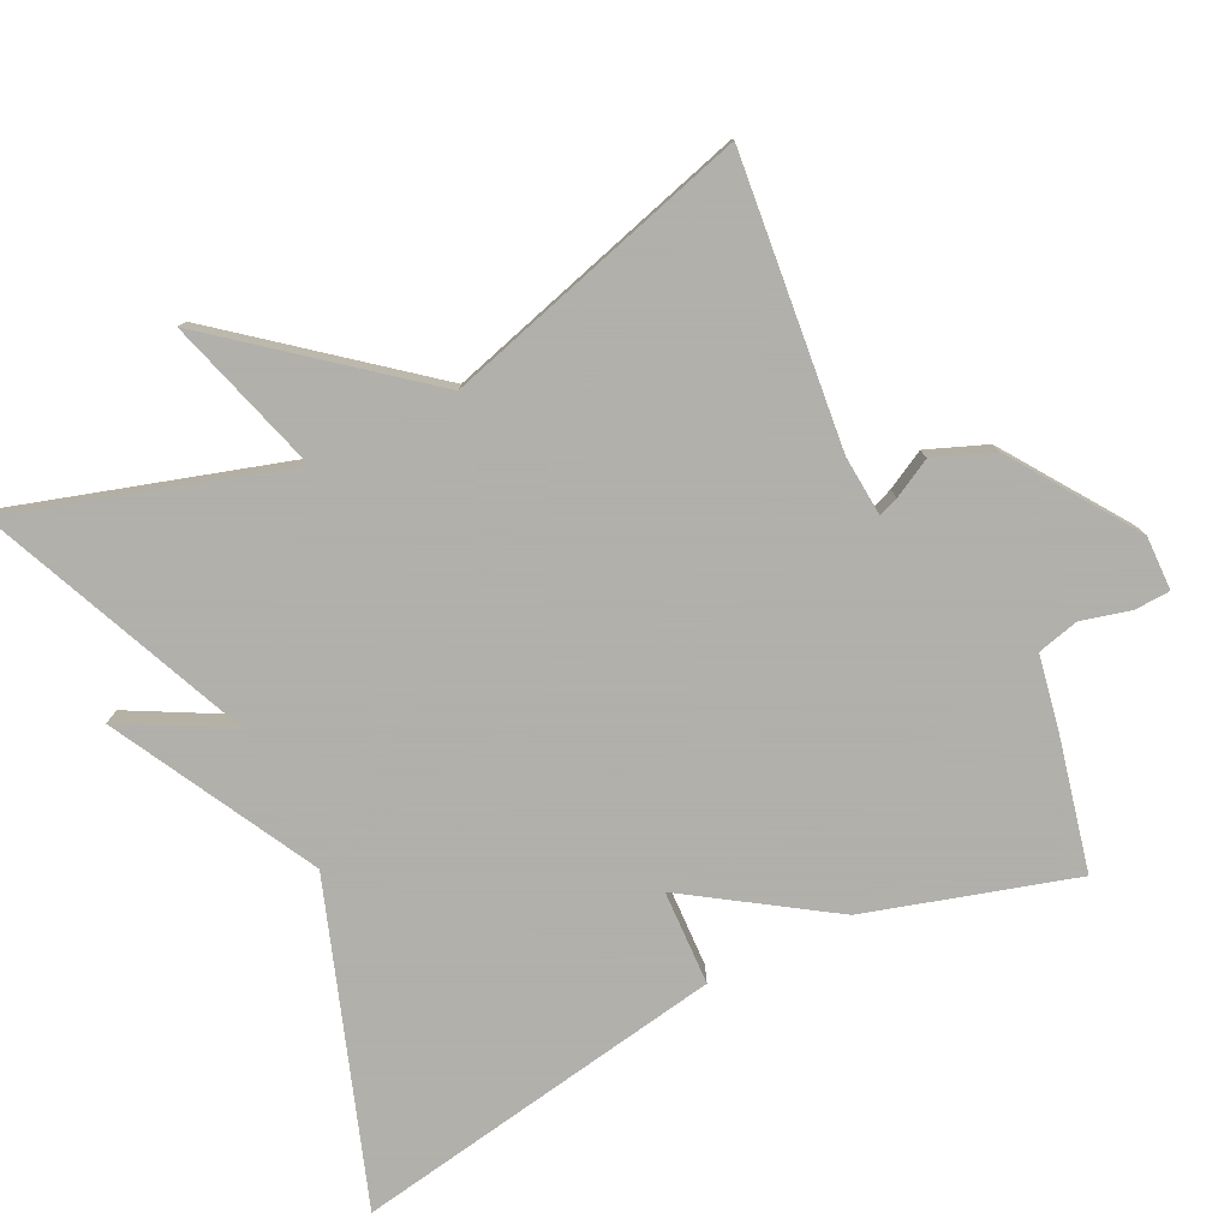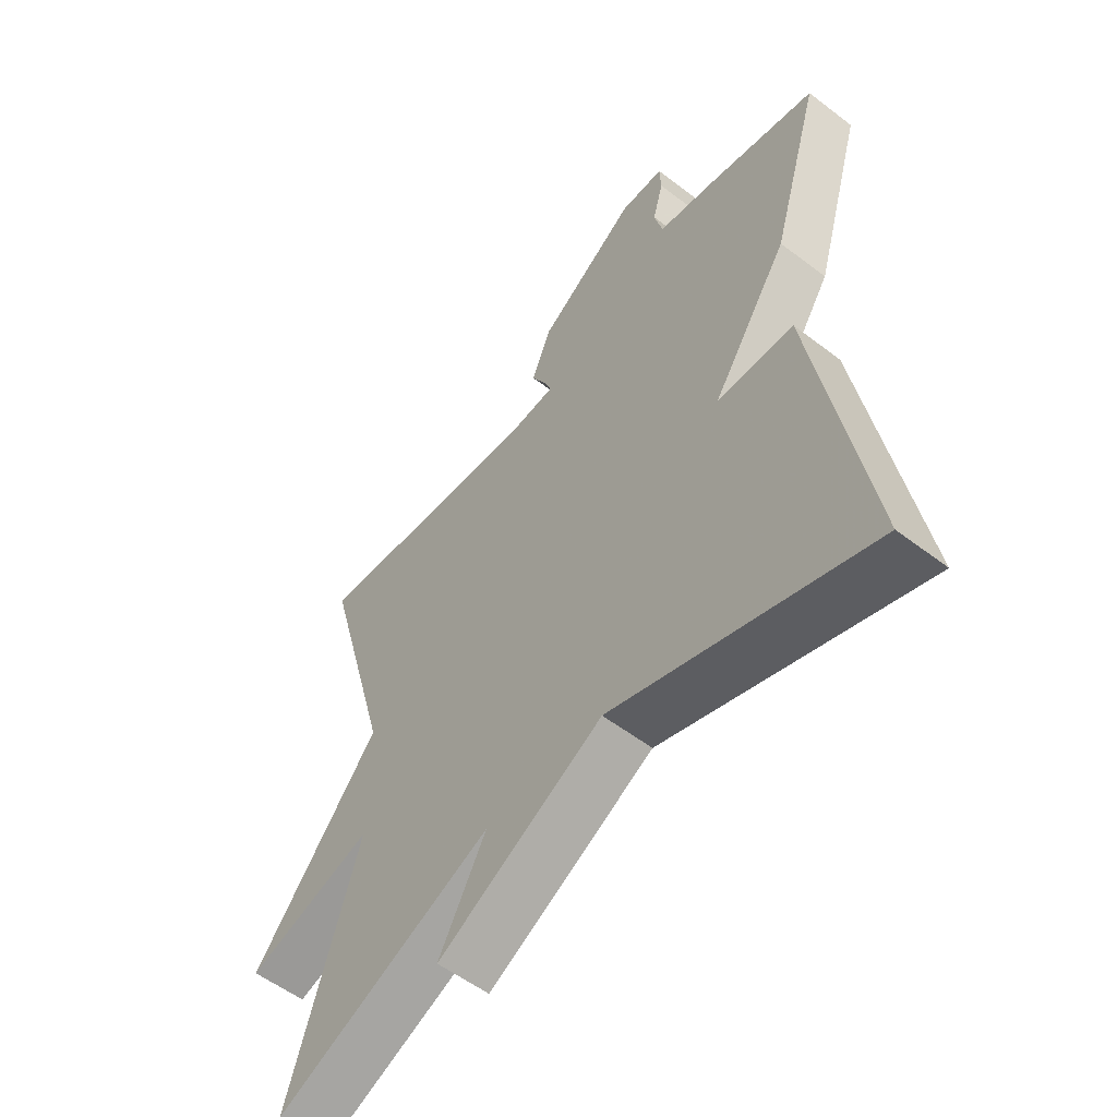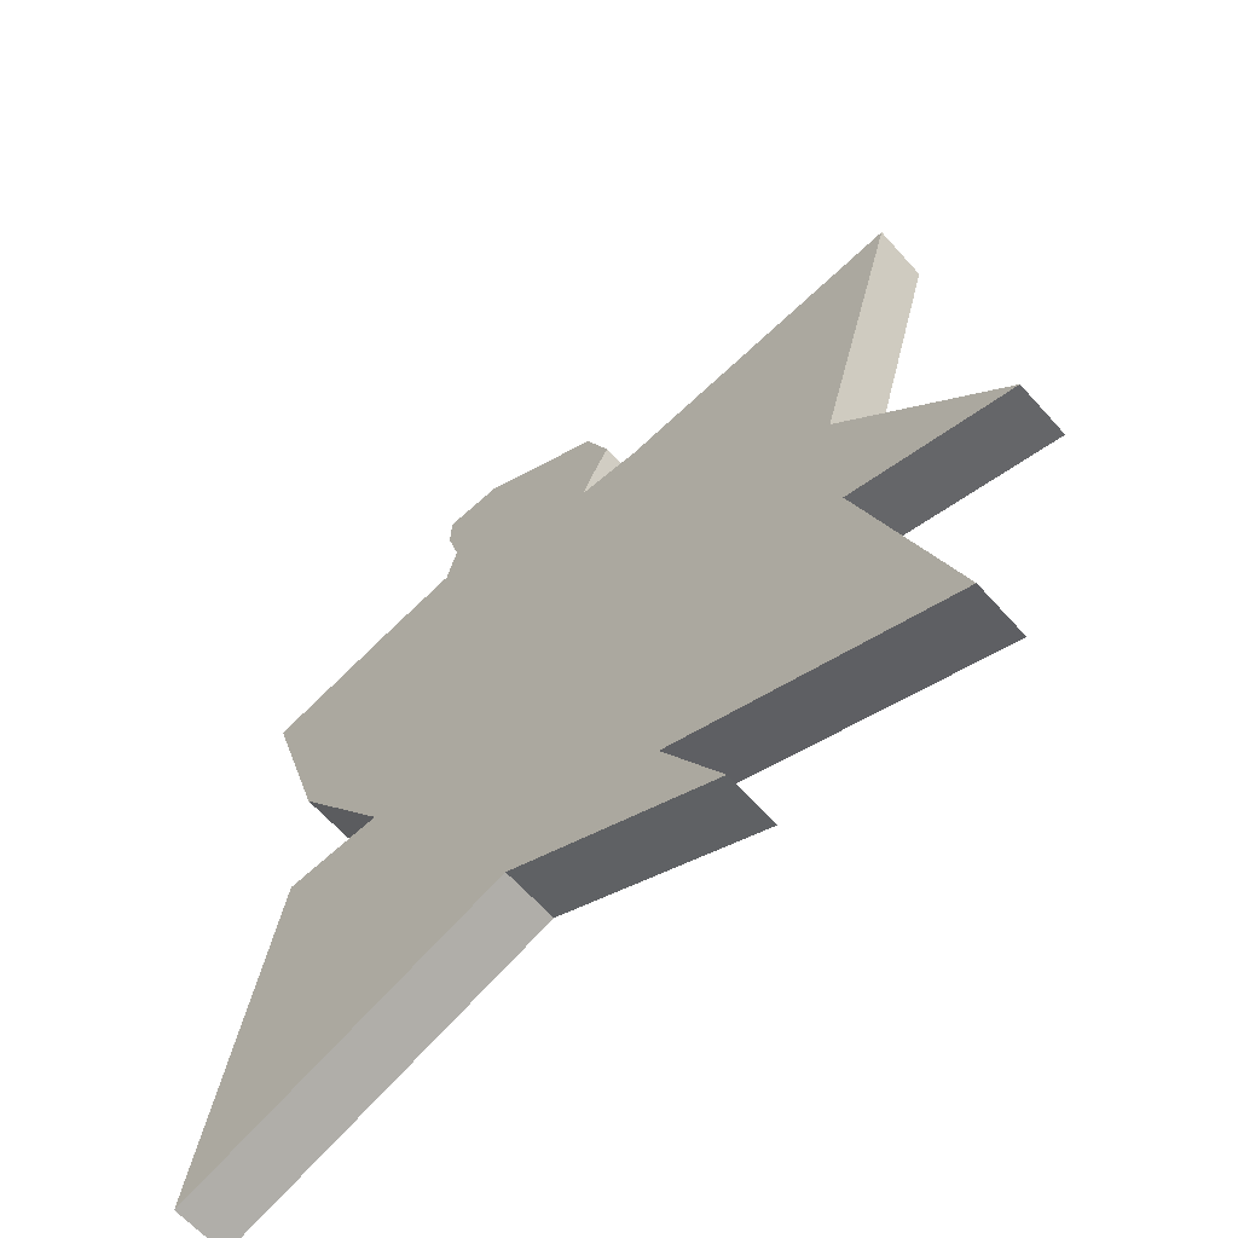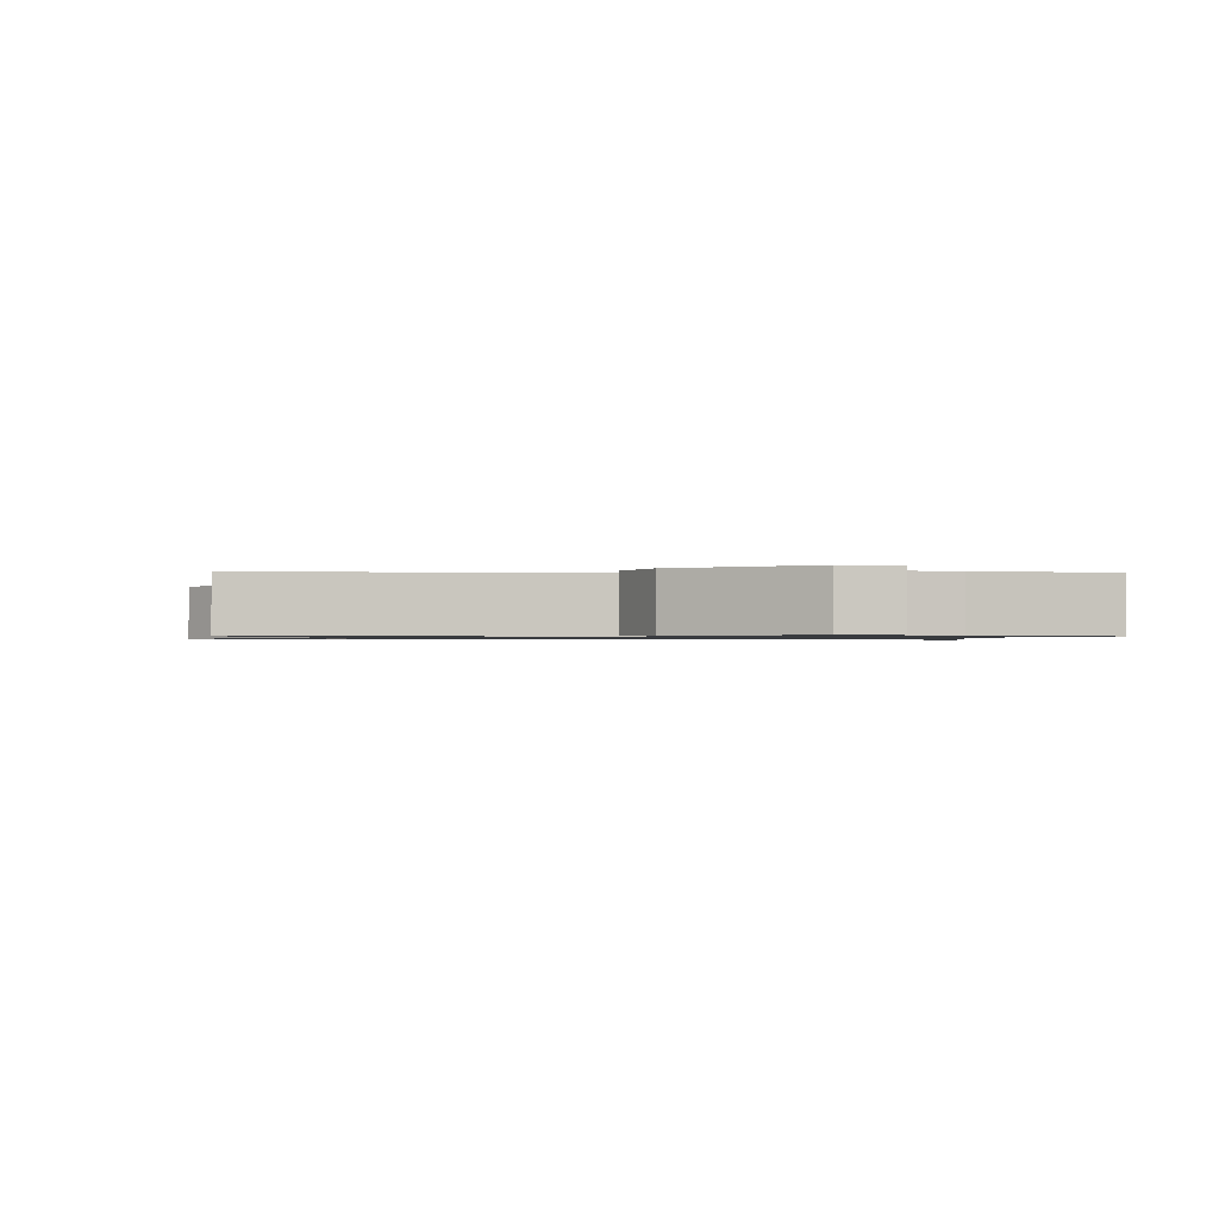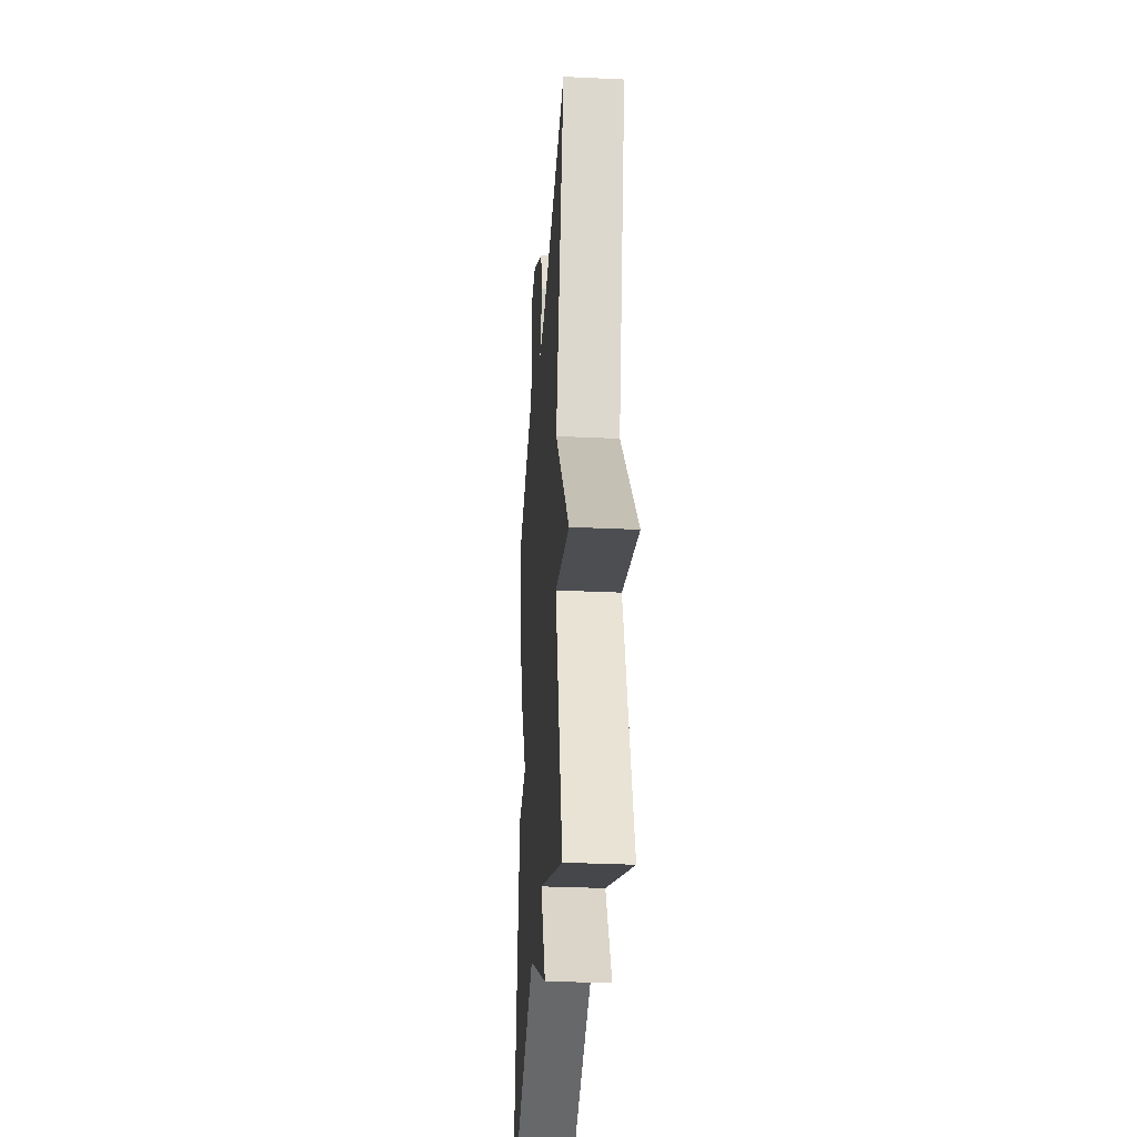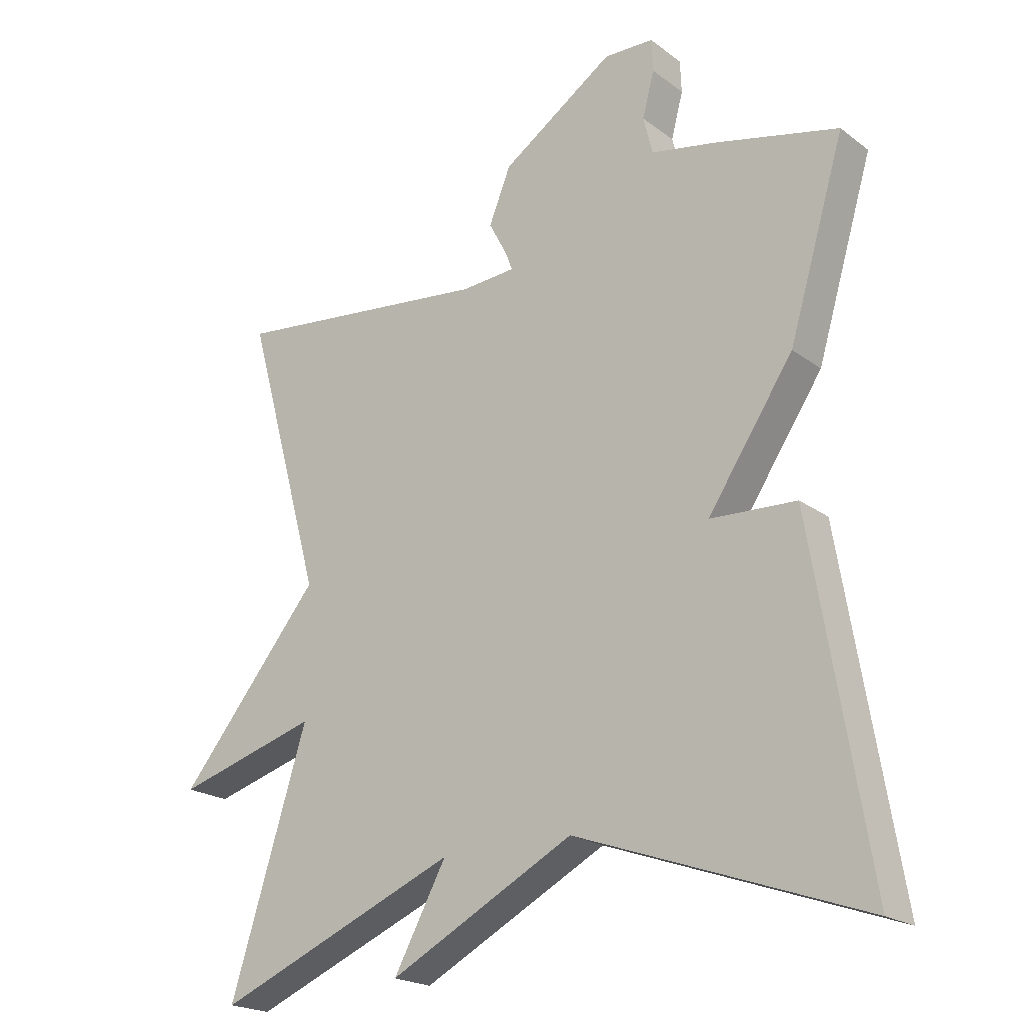
<metadata>
{"format":"obj","ext":"obj","renderer":"f3d","projection":"perspective","resolution":1024,"background":"white","views":[{"elev":-78.4,"azim":-63.5,"up":"+Y"},{"elev":-56.0,"azim":51.3,"up":"+Z"},{"elev":-64.7,"azim":-138.0,"up":"+Z"},{"elev":-0.9,"azim":-3.0,"up":"+Y"},{"elev":-32.7,"azim":-93.7,"up":"+Z"},{"elev":-20.9,"azim":37.5,"up":"+Z"}]}
</metadata>
<code>
v 0.5 0.07 -0.5
v 0.068 0.07 -0.347
v -0.212 0.07 -0.494
v -0.132 0.07 -0.347
v -0.5 0.07 -0.5
v -0.383 0.07 -0.123
v -0.599 0.07 -0.186
v -0.383 0.07 0.077
v -0.5 0.07 0.5
v -0.106 0.07 0.456
v -0.023 0.07 0.462
v -0.033 0.07 0.489
v -0.061 0.07 0.542
v -0.028 0.07 0.624
v 0.142 0.07 0.739
v 0.217 0.07 0.737
v 0.219 0.07 0.688
v 0.201 0.07 0.62
v 0.215 0.07 0.563
v 0.313 0.07 0.544
v 0.5 0.07 0.5
v 0.415 0.07 0.216
v 0.285 0.07 0.022
v 0.415 0.07 0.016
v 0.5 0 -0.5
v 0.068 0 -0.347
v -0.212 0 -0.494
v -0.132 0 -0.347
v -0.5 0 -0.5
v -0.383 0 -0.123
v -0.599 0 -0.186
v -0.383 0 0.077
v -0.5 0 0.5
v -0.106 0 0.456
v -0.023 0 0.462
v -0.033 0 0.489
v -0.061 0 0.542
v -0.028 0 0.624
v 0.142 0 0.739
v 0.217 0 0.737
v 0.219 0 0.688
v 0.201 0 0.62
v 0.215 0 0.563
v 0.313 0 0.544
v 0.5 0 0.5
v 0.415 0 0.216
v 0.285 0 0.022
v 0.415 0 0.016
f 23 24 1 2
f 21 22 23
f 20 21 23
f 19 20 23
f 18 19 23 2
f 16 17 18
f 15 16 18
f 14 15 18
f 13 14 18
f 12 13 18
f 11 12 18
f 11 18 2
f 10 11 2
f 8 9 10 2
f 6 7 8
f 6 8 2
f 4 5 6
f 4 6 2
f 2 3 4
f 26 25 48 47
f 47 46 45
f 47 45 44
f 47 44 43
f 26 47 43 42
f 42 41 40
f 42 40 39
f 42 39 38
f 42 38 37
f 42 37 36
f 42 36 35
f 26 42 35
f 26 35 34
f 26 34 33 32
f 32 31 30
f 26 32 30
f 30 29 28
f 26 30 28
f 28 27 26
f 1 25 26 2
f 2 26 27 3
f 3 27 28 4
f 4 28 29 5
f 5 29 30 6
f 6 30 31 7
f 7 31 32 8
f 8 32 33 9
f 9 33 34 10
f 10 34 35 11
f 11 35 36 12
f 12 36 37 13
f 13 37 38 14
f 14 38 39 15
f 15 39 40 16
f 16 40 41 17
f 17 41 42 18
f 18 42 43 19
f 19 43 44 20
f 20 44 45 21
f 21 45 46 22
f 22 46 47 23
f 23 47 48 24
f 24 48 25 1

</code>
